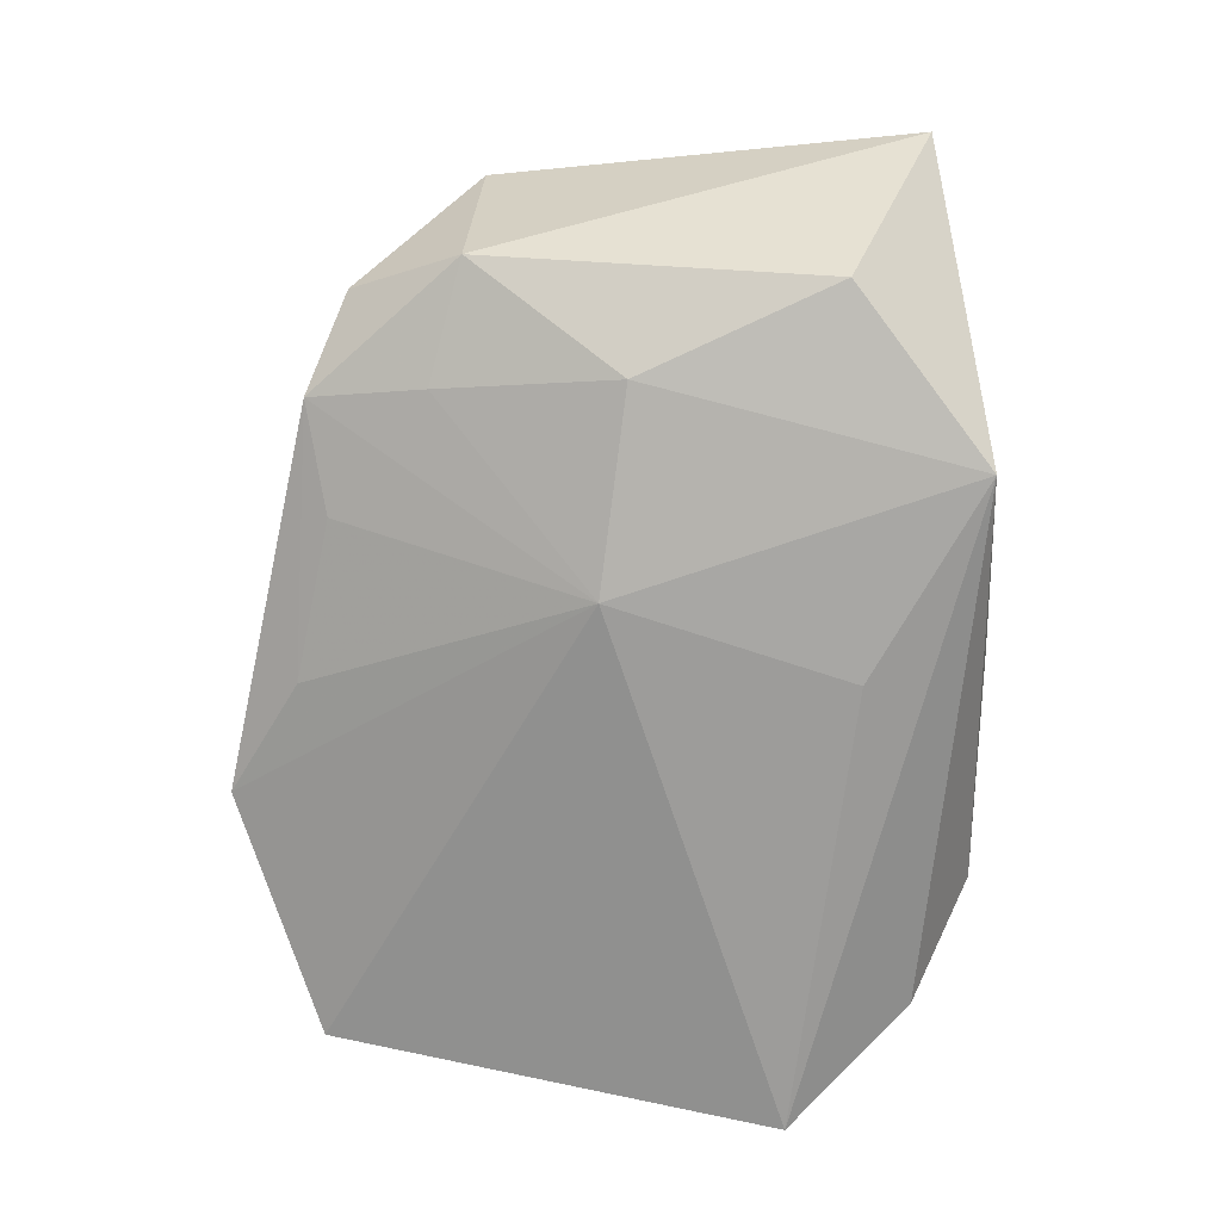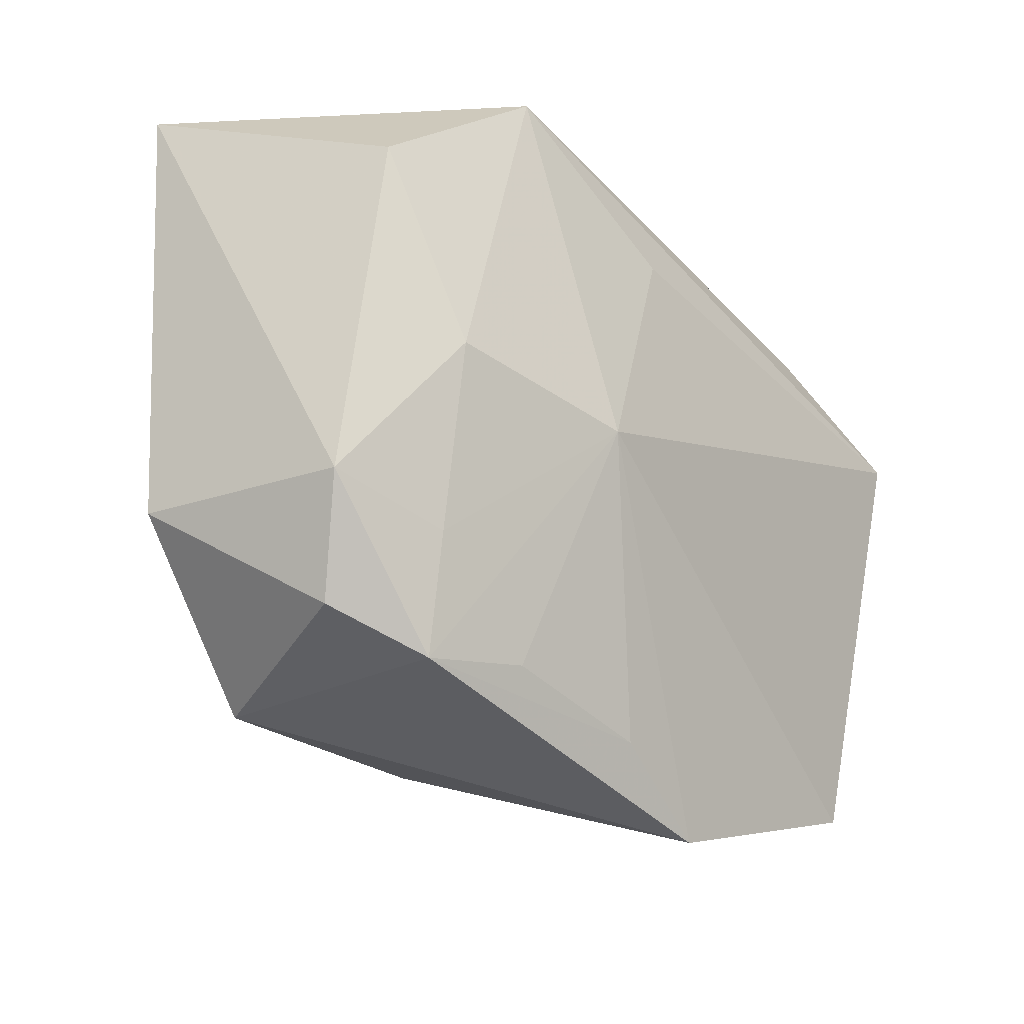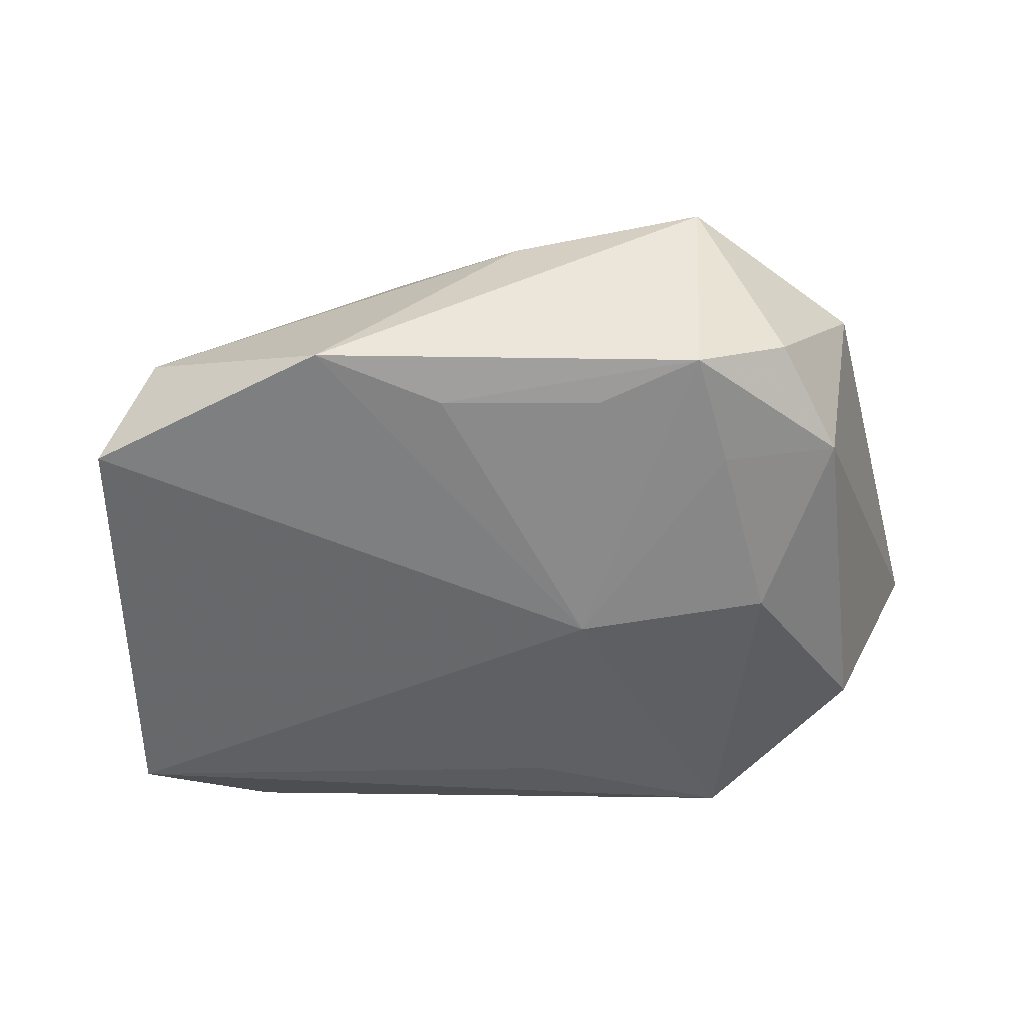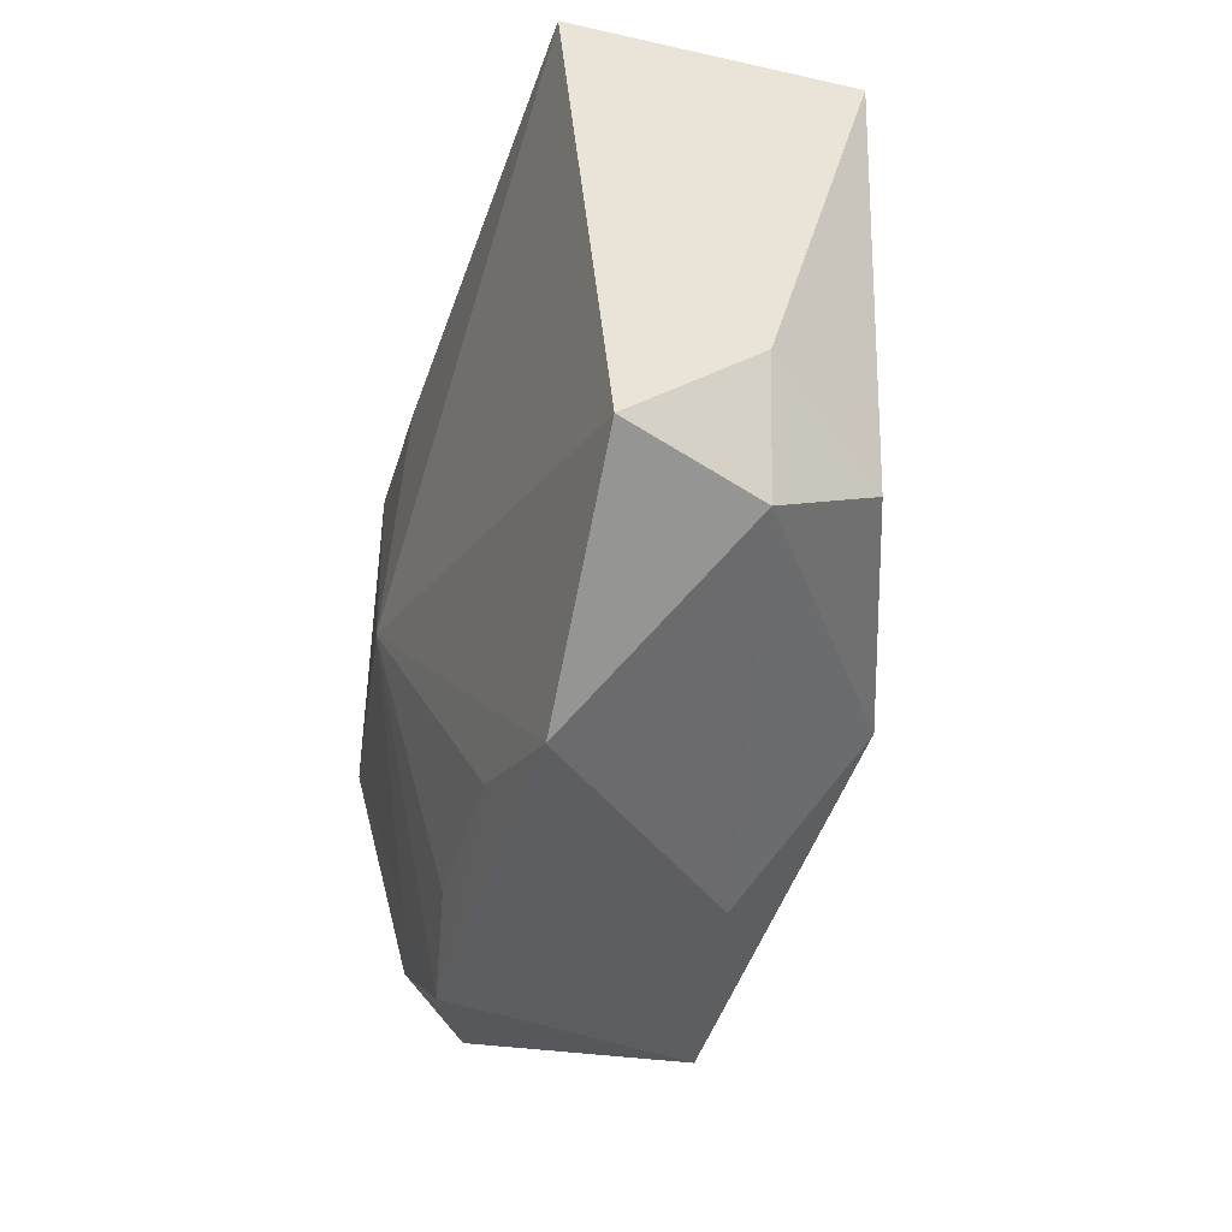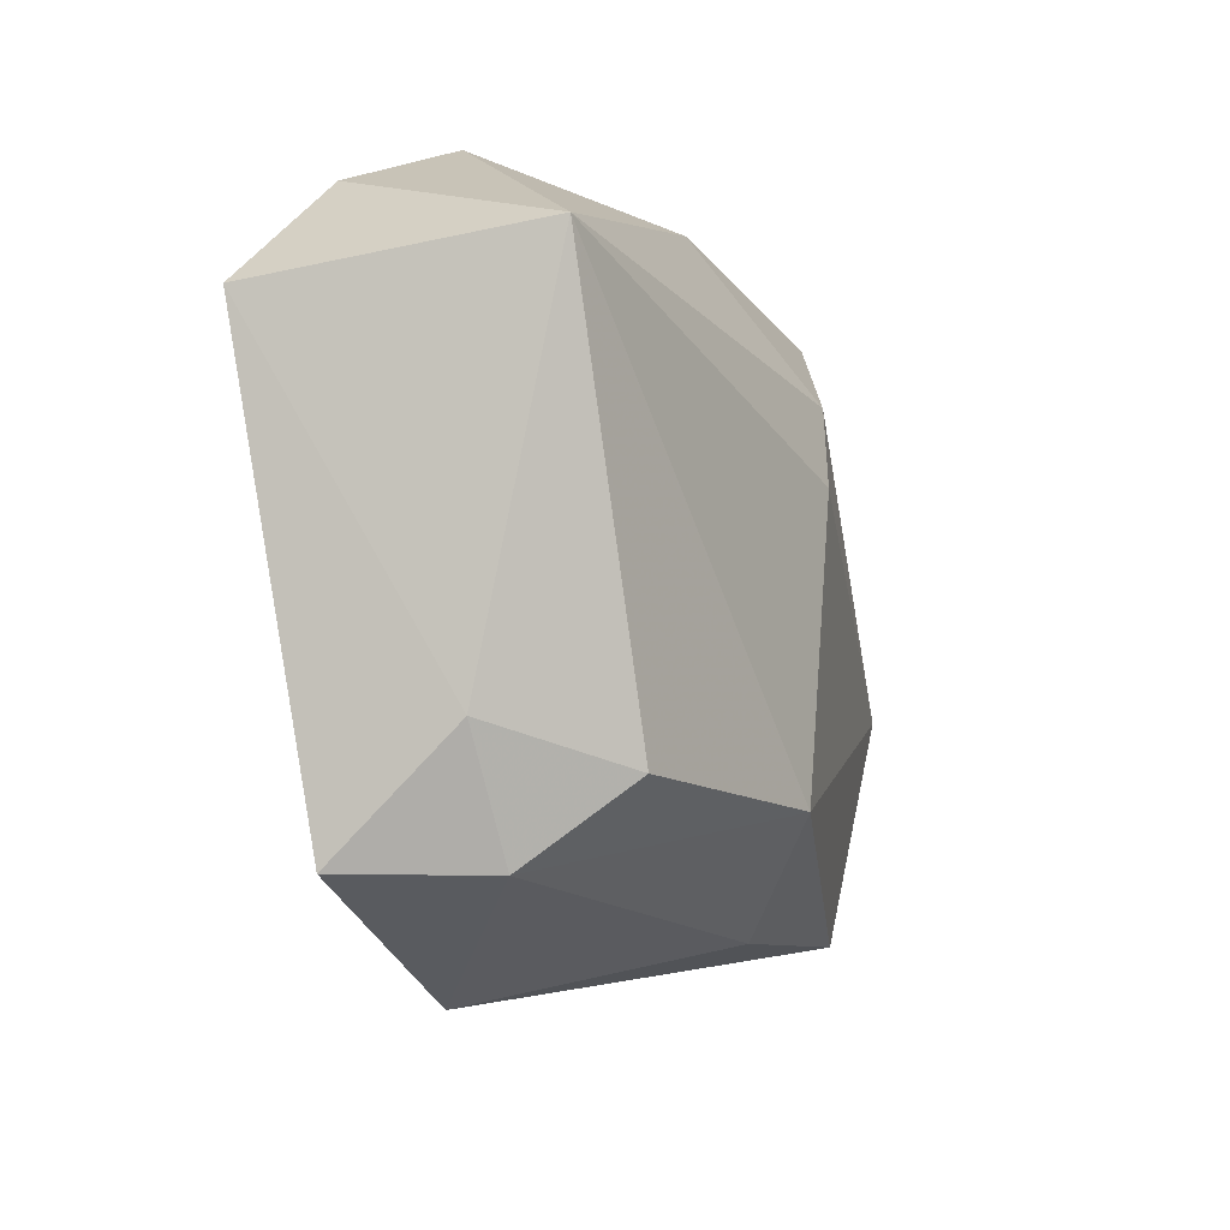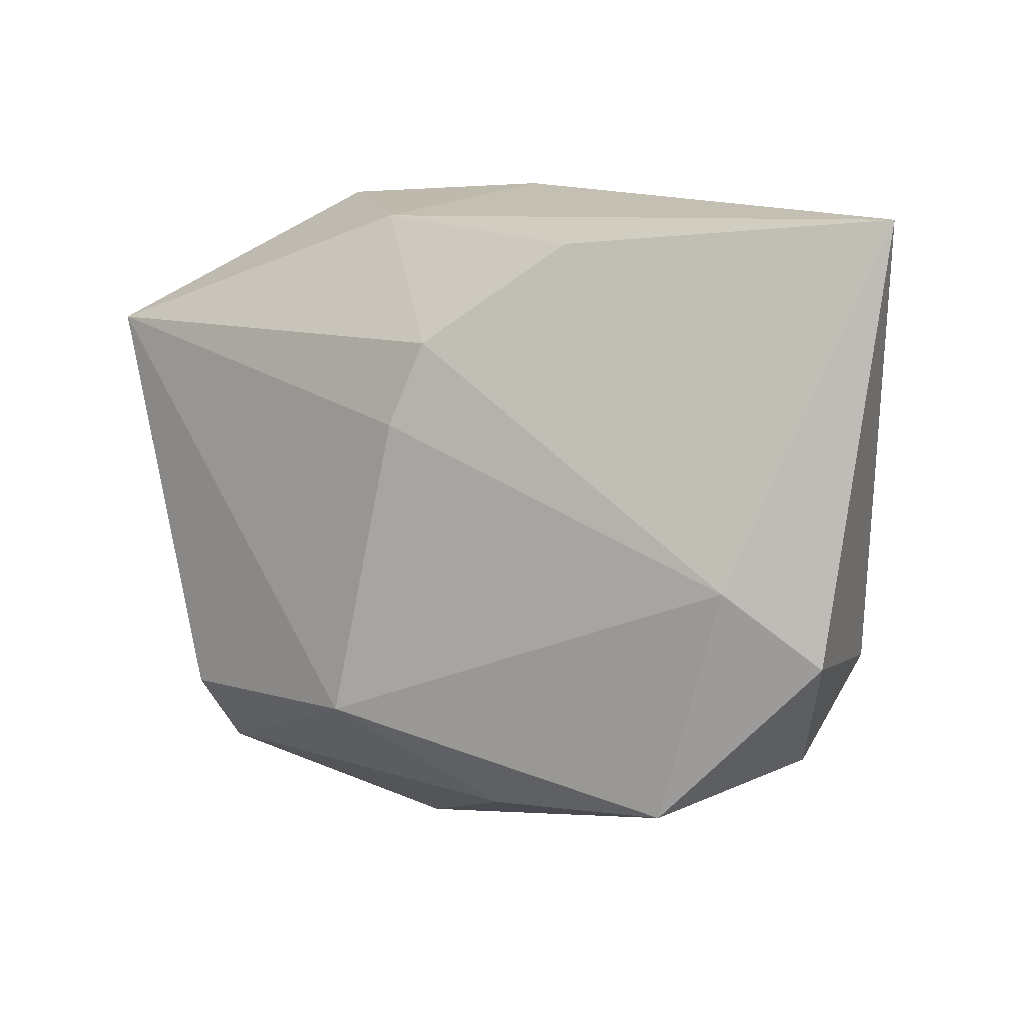
<metadata>
{"format":"obj","ext":"obj","renderer":"f3d","projection":"perspective","resolution":1024,"background":"white","views":[{"elev":-70.2,"azim":88.4,"up":"+Z"},{"elev":-29.3,"azim":129.1,"up":"+Y"},{"elev":-44.4,"azim":7.2,"up":"+Z"},{"elev":-49.3,"azim":-108.3,"up":"+Y"},{"elev":-11.2,"azim":-76.7,"up":"+Y"},{"elev":3.7,"azim":27.9,"up":"+Y"}]}
</metadata>
<code>
v 0.02672 -0.006691 0.0158
v -0.02649 0.02196 -0.01128
v 0.02036 -0.02483 0.01304
v 0.03019 -0.01355 -0.006275
v 0.01932 -0.025 -0.006268
v -0.02774 -0.02364 0.001007
v -0.01836 0.0266 -0.005317
v 0.02294 -0.001509 -0.01262
v -0.02609 -0.01748 0.009231
v 0.02657 -0.0221 -0.002364
v 0.001396 0.01611 -0.01535
v 0.03021 0.01393 -0.01058
v 0.004217 -0.02562 0.009699
v -0.03247 -0.01457 -0.0003679
v -0.002026 -0.02546 -0.009076
v 0.01082 -0.02314 -0.008317
v -0.007492 -0.01782 0.01612
v -0.03556 0.01238 -0.01535
v -0.01159 -0.03082 -0.00782
v 0.0009129 0.01231 0.01612
v -0.03577 0.01506 0.006699
v 0.0171 0.02467 -0.01399
v -0.001754 0.005735 0.01685
v 0.012 0.02009 0.01284
v 0.03294 -0.01267 0.01079
v 0.02085 -0.01578 -0.008821
v -0.007069 0.02326 0.007769
v 0.0002556 0.0266 -0.00464
v 0.007198 -0.003129 -0.01535
v 0.03757 0.02142 0.00868
v -0.03126 -0.02362 -0.009974
f 29 19 31
f 31 18 29
f 29 18 11
f 11 22 29
f 18 22 11
f 15 19 29
f 15 5 19
f 26 5 29
f 1 30 20
f 25 30 1
f 2 22 18
f 2 7 22
f 18 21 2
f 2 21 7
f 20 30 24
f 22 7 28
f 28 30 22
f 29 5 16
f 16 15 29
f 5 15 16
f 23 1 20
f 17 1 23
f 20 21 23
f 23 21 17
f 3 1 17
f 17 13 3
f 25 1 3
f 3 10 25
f 5 10 3
f 19 5 3
f 3 13 19
f 18 31 14
f 14 21 18
f 7 21 27
f 27 28 7
f 27 21 20
f 20 24 27
f 27 24 30
f 30 28 27
f 22 30 12
f 6 14 31
f 6 31 19
f 19 13 6
f 6 13 17
f 29 22 8
f 22 12 8
f 8 26 29
f 21 14 9
f 14 6 9
f 17 21 9
f 9 6 17
f 26 8 4
f 5 26 4
f 4 8 12
f 4 10 5
f 4 12 30
f 4 30 25
f 25 10 4

</code>
